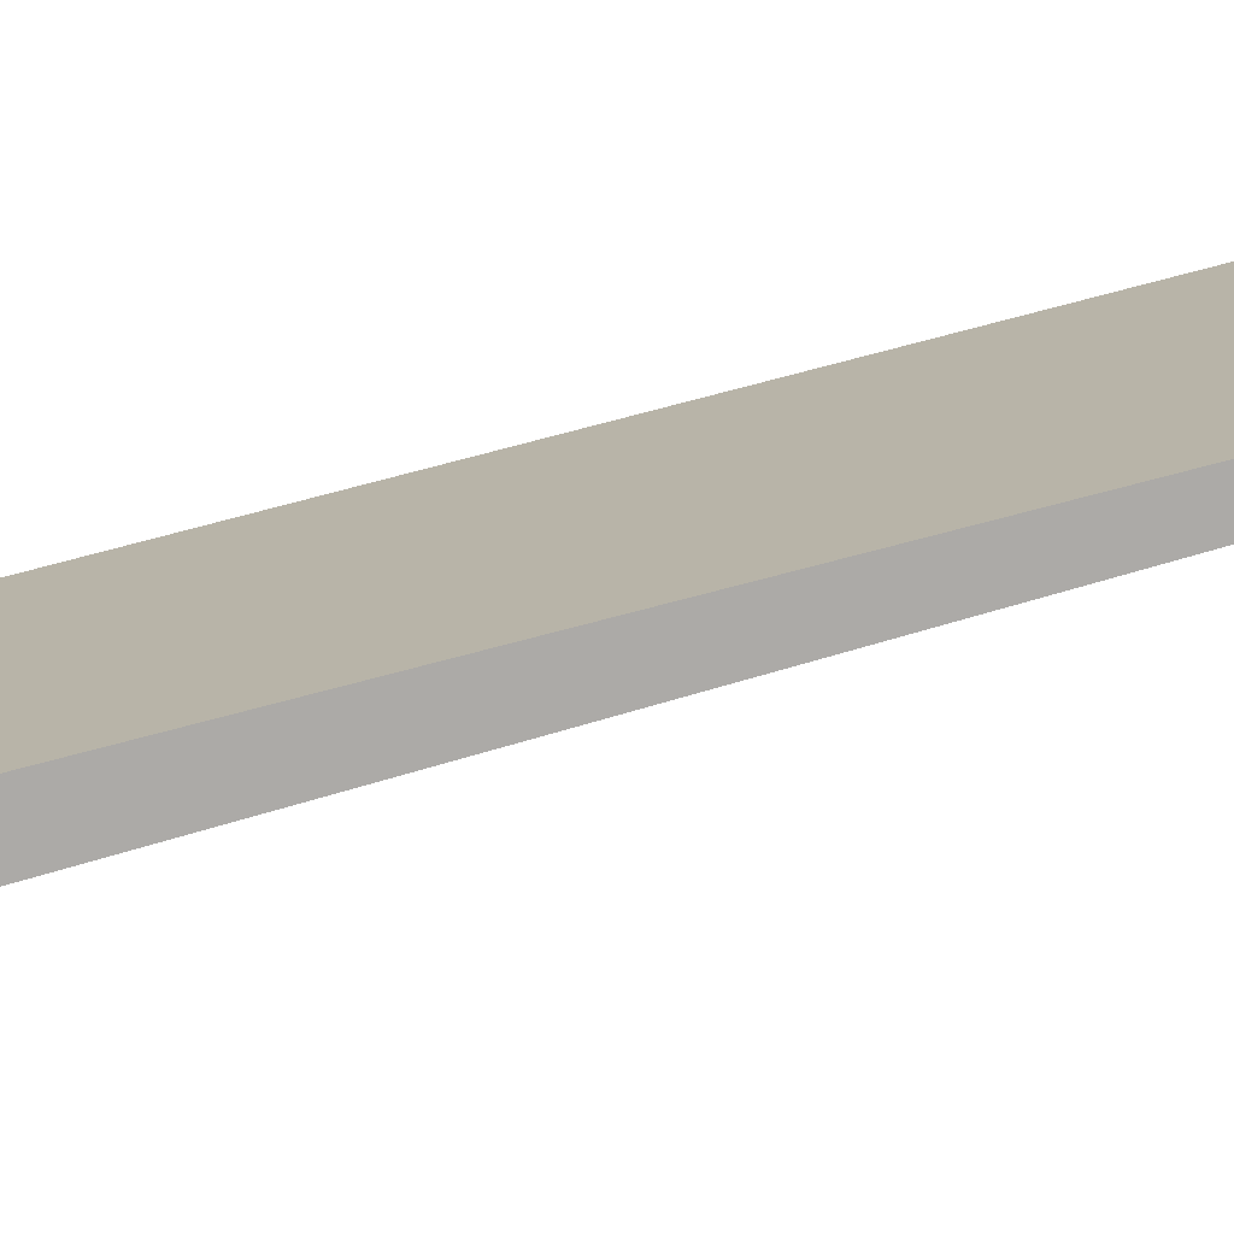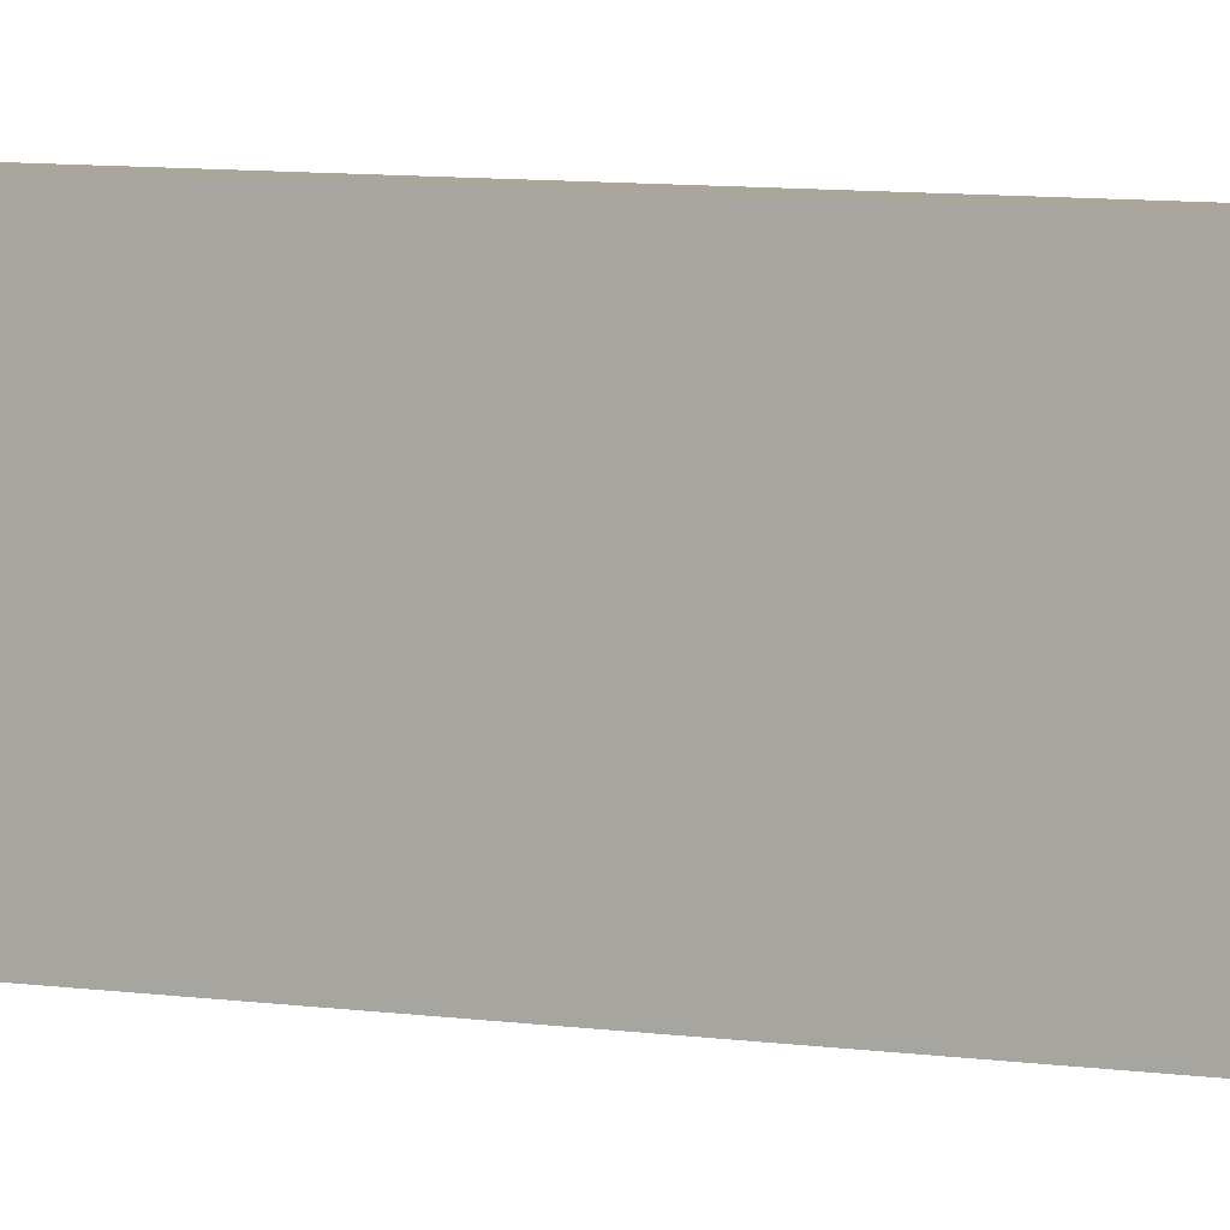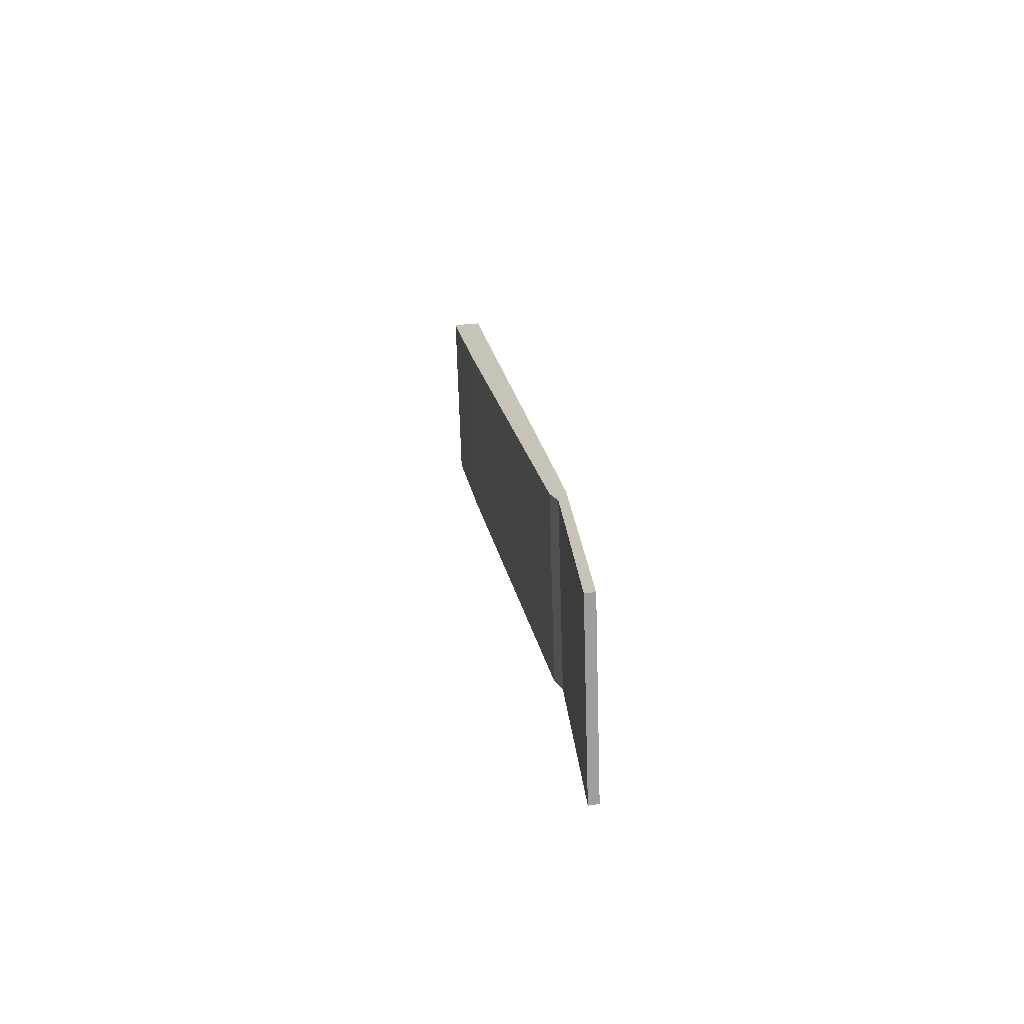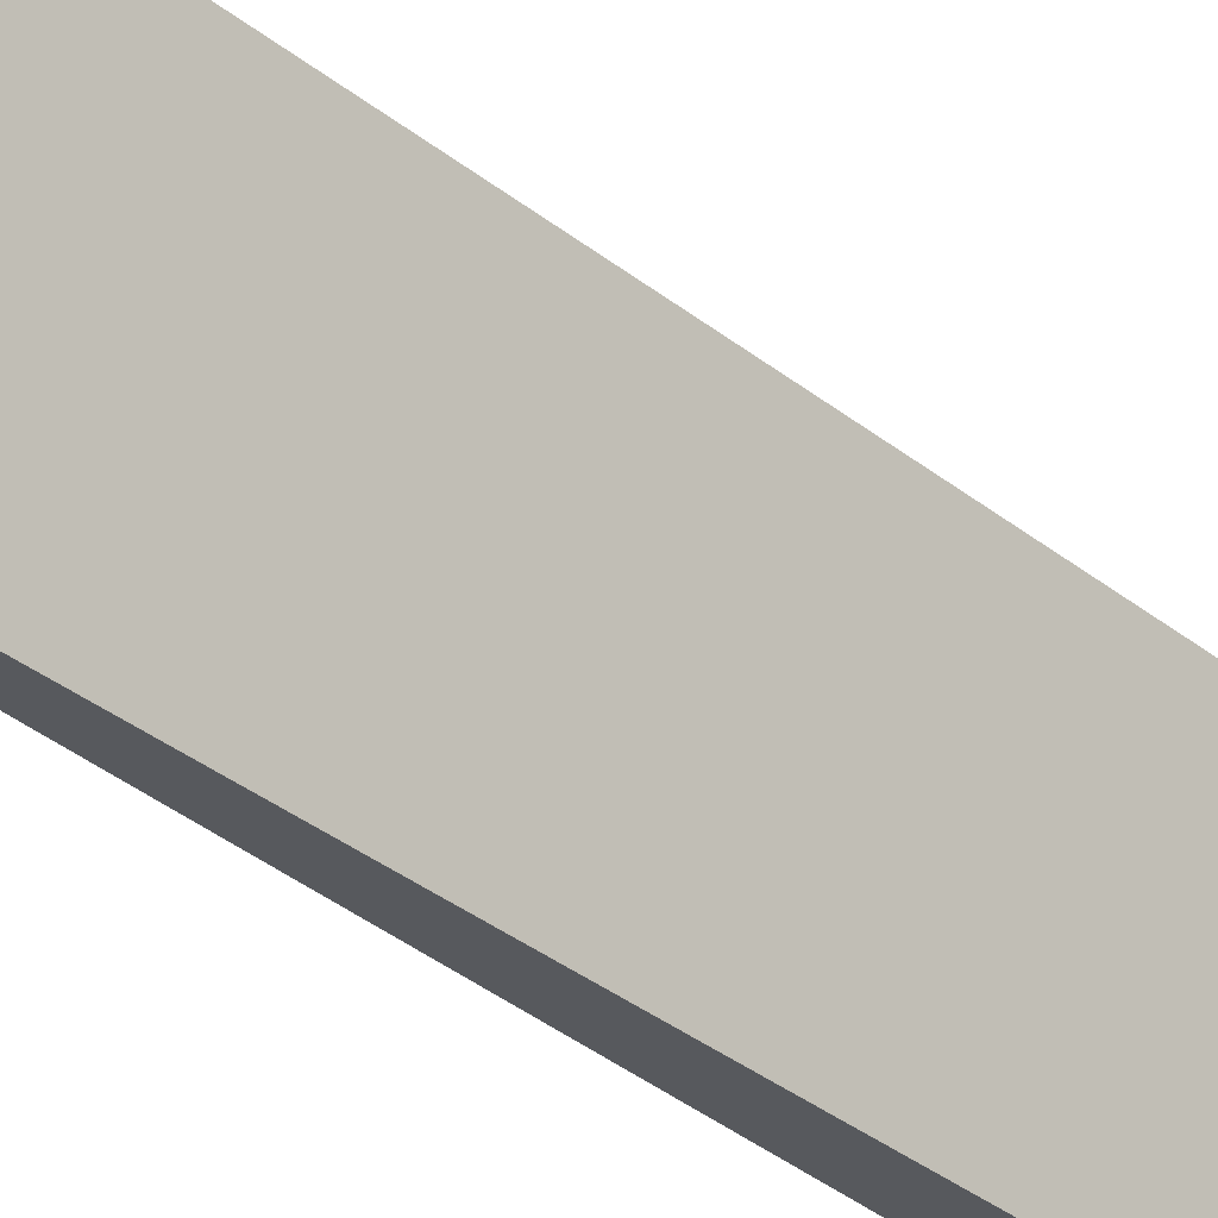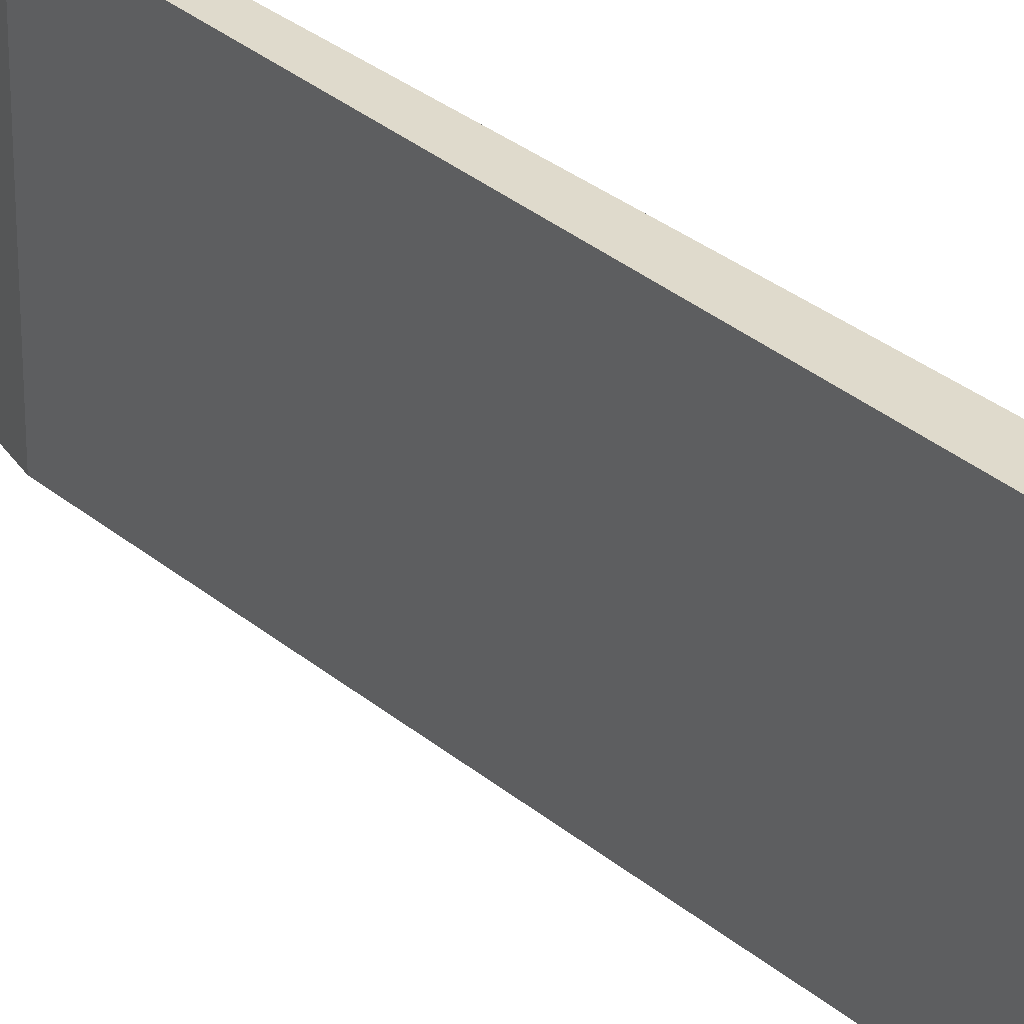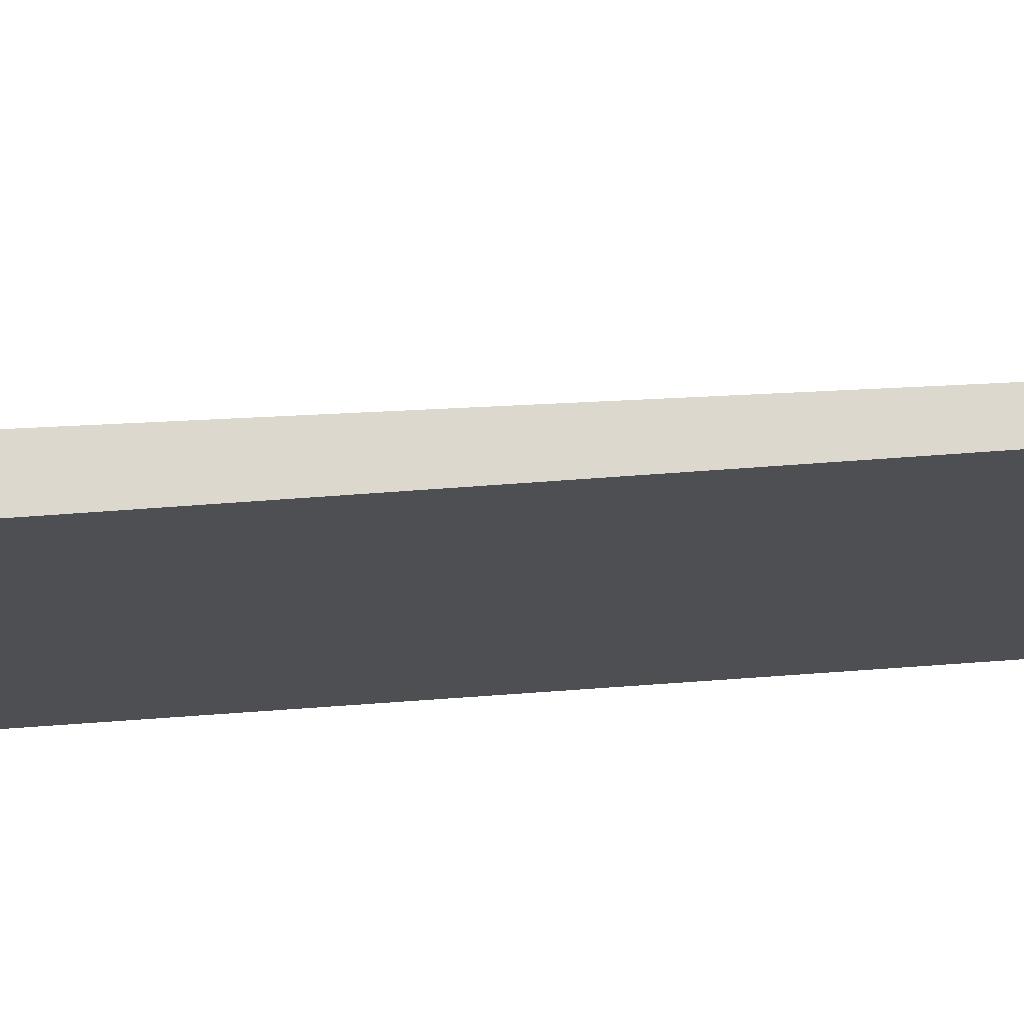
<metadata>
{"format":"obj","ext":"obj","renderer":"f3d","projection":"perspective","resolution":1024,"background":"white","views":[{"elev":-76.0,"azim":96.8,"up":"+Y"},{"elev":7.8,"azim":-76.3,"up":"+Y"},{"elev":-70.3,"azim":1.8,"up":"+Z"},{"elev":-29.6,"azim":-150.1,"up":"+Y"},{"elev":32.5,"azim":-50.1,"up":"+Y"},{"elev":72.1,"azim":78.0,"up":"+Y"}]}
</metadata>
<code>
v  0.369 2.437 0.082
v  0 2.437 1.492e-16
v  0.248 2.437 0.064
v  1.574 2.437 -8.569
v  0.296 2.437 -1.978
v  1.377 2.437 -8.648
v  1.476 2.437 -8.889
v  1.789 2.437 -11.73
v  1.662 2.437 -11.76
v  1.789 7.181e-16 -11.73
v  1.662 7.198e-16 -11.76
v  1.476 5.443e-16 -8.889
v  1.377 5.295e-16 -8.648
v  0.296 1.211e-16 -1.978
v  0 0 0
v  0.248 -3.919e-18 0.064
v  0.369 -5.021e-18 0.082
v  1.574 5.247e-16 -8.569
g defaultobject
f 1 2 3
f 2 1 4
f 2 4 5
f 5 4 6
f 6 4 7
f 7 4 8
f 7 8 9
f 10 9 8
f 9 10 11
f 11 7 9
f 7 11 12
f 12 6 7
f 6 12 13
f 13 5 6
f 5 13 14
f 5 14 2
f 2 14 15
f 15 3 2
f 3 15 16
f 16 1 3
f 1 16 17
f 18 8 4
f 8 18 10
f 17 4 1
f 4 17 18
f 16 18 17
f 18 16 15
f 18 15 14
f 18 14 13
f 18 13 12
f 18 12 10
f 10 12 11

</code>
